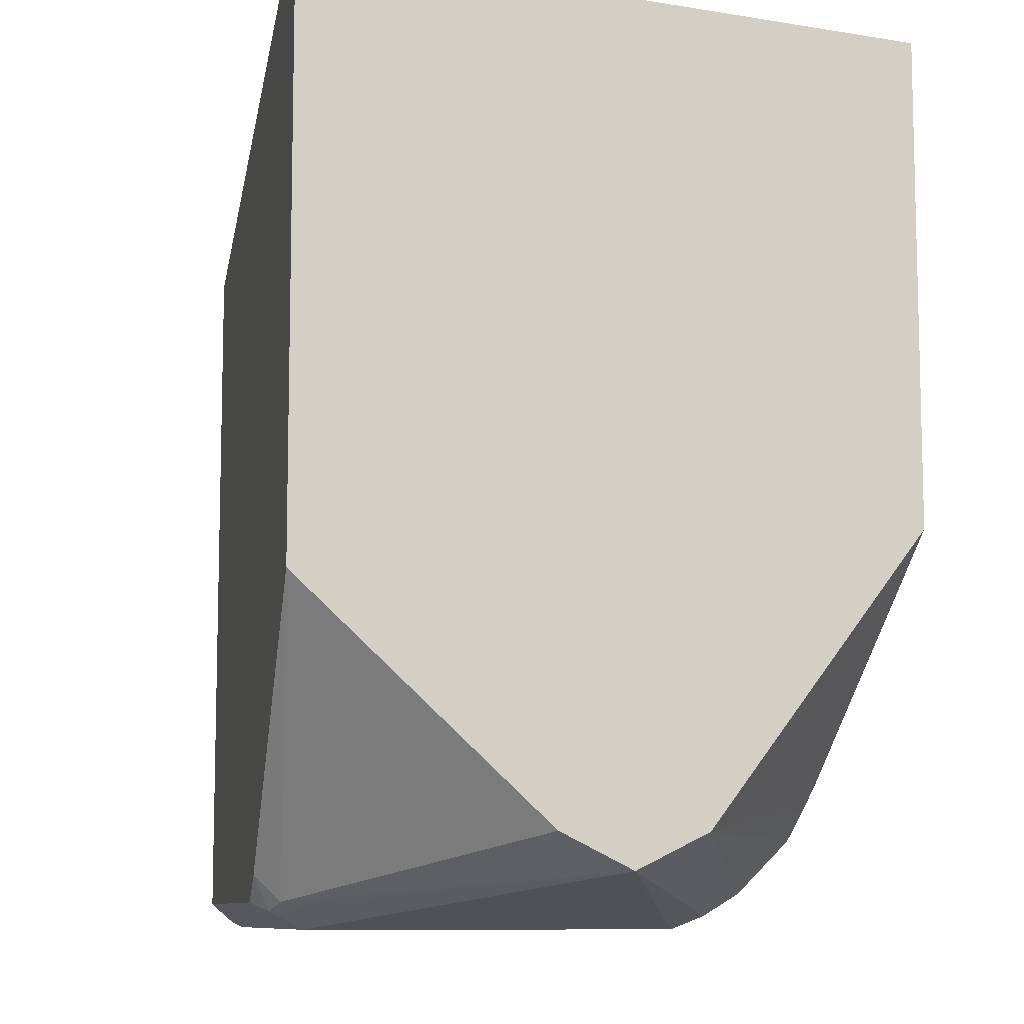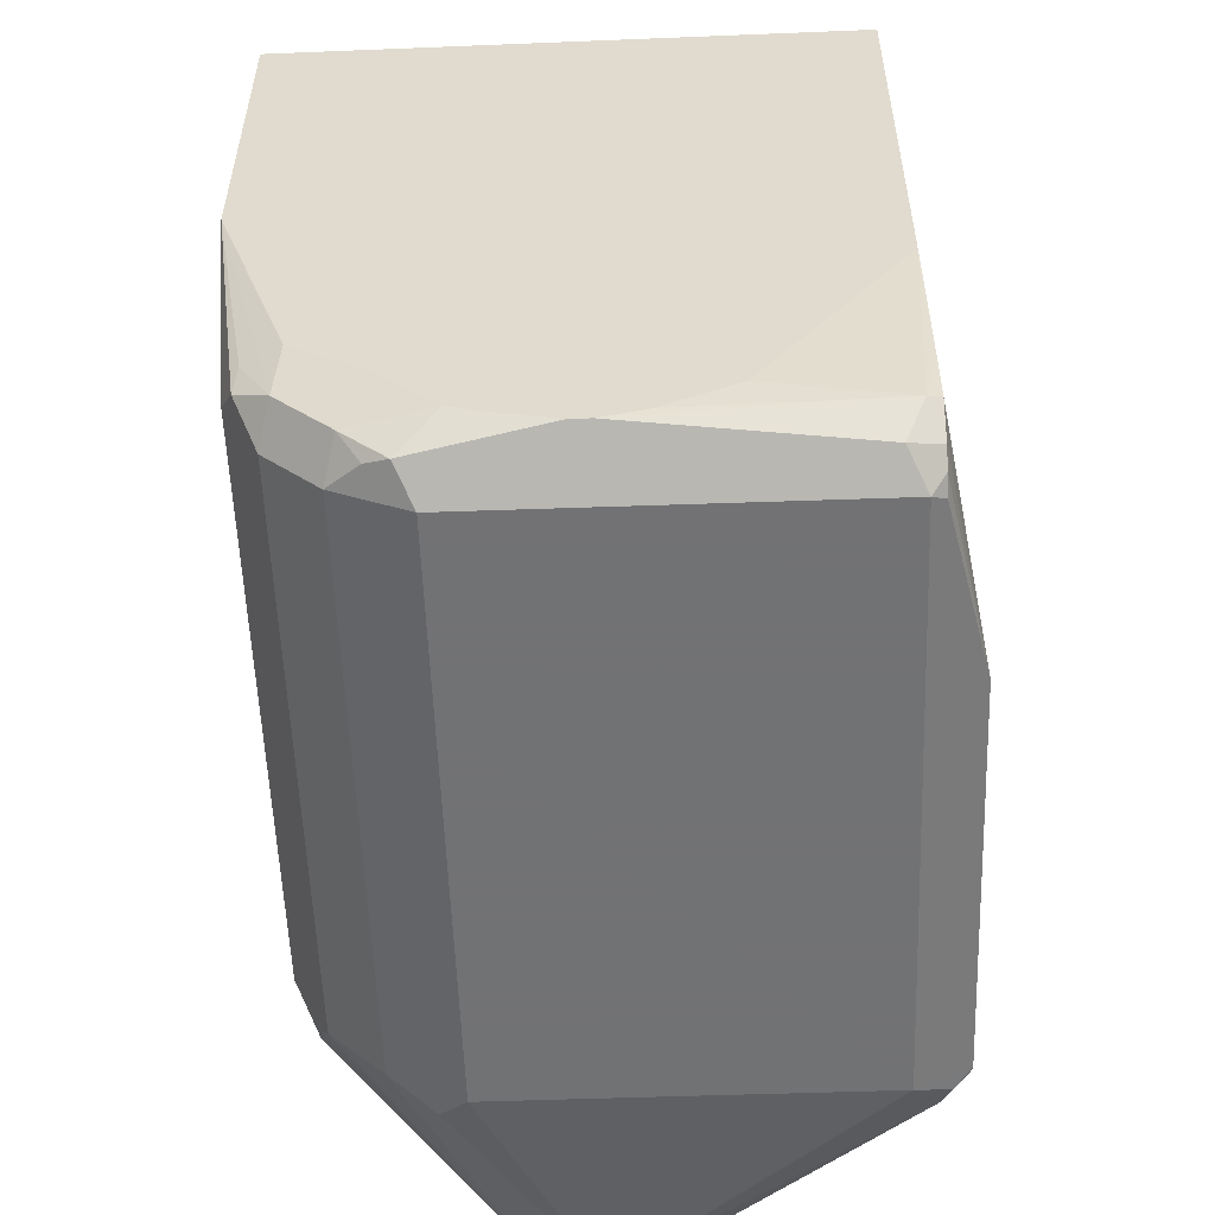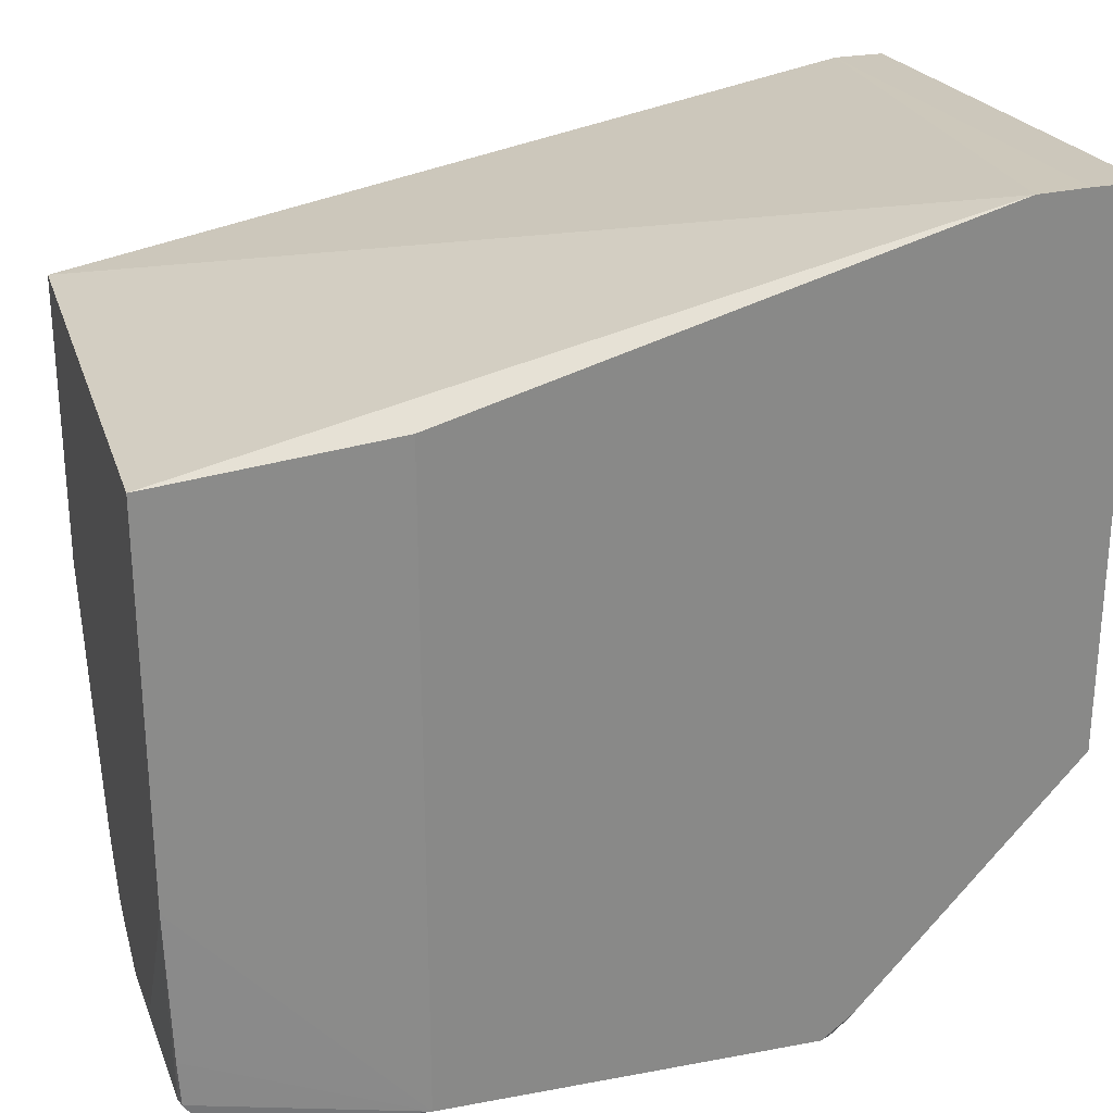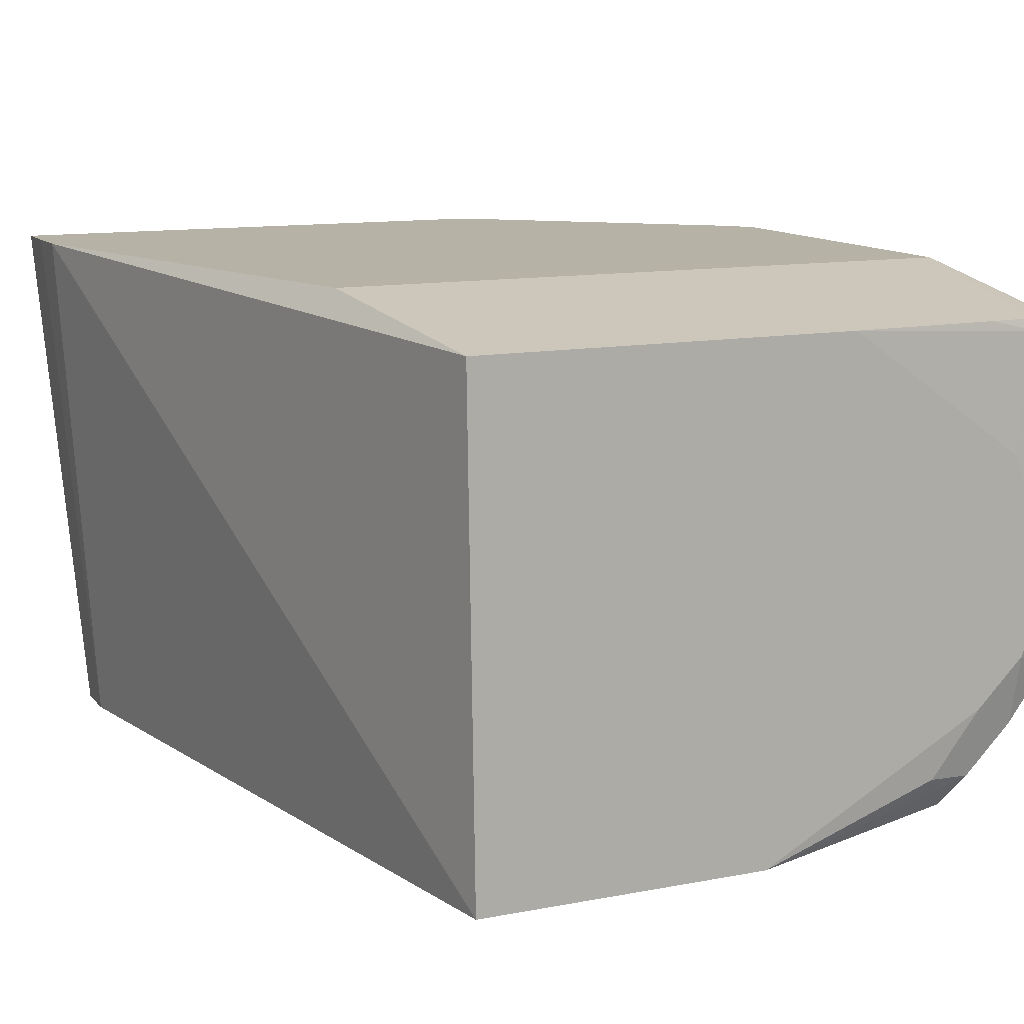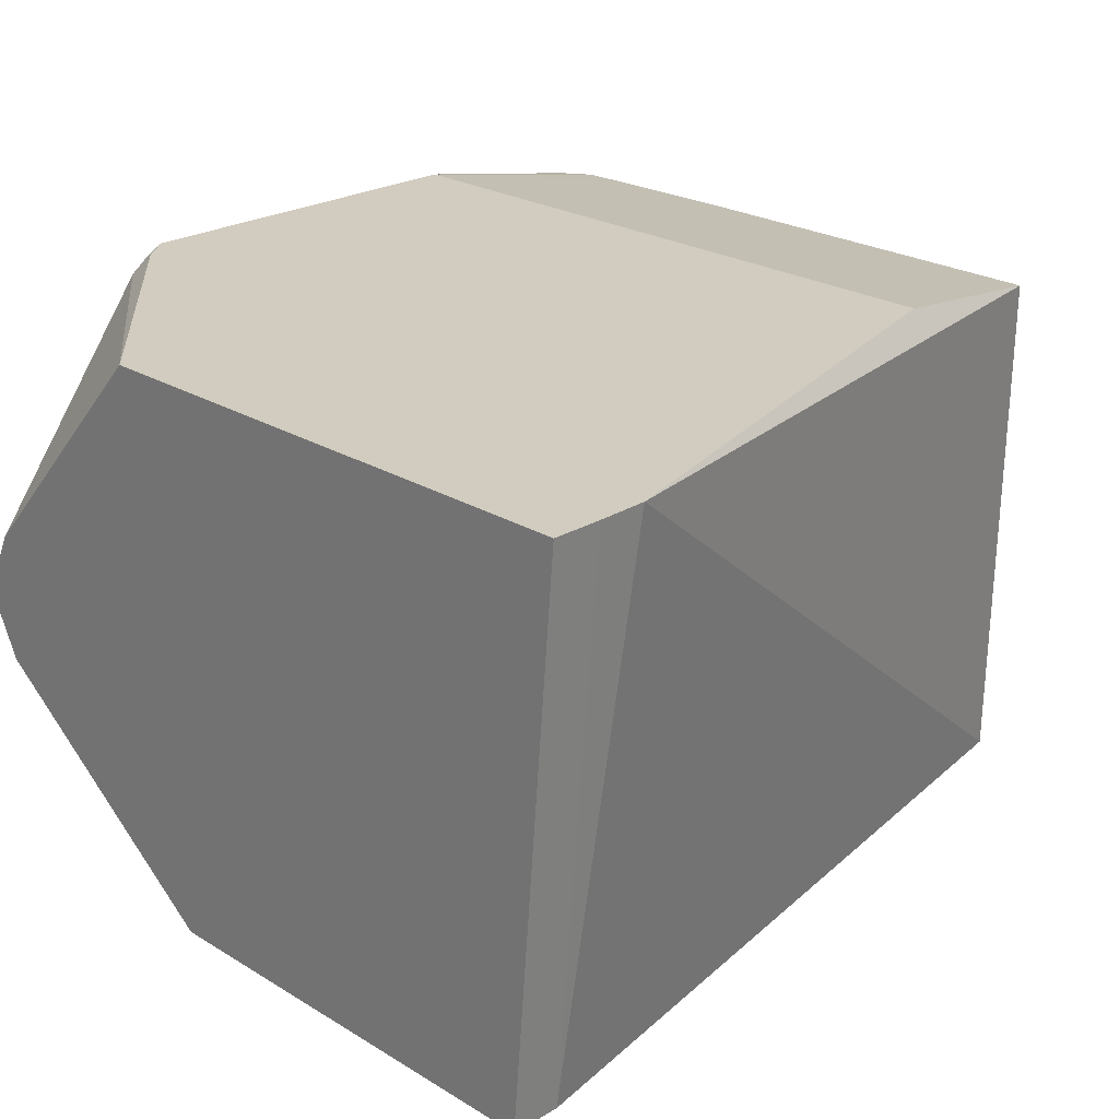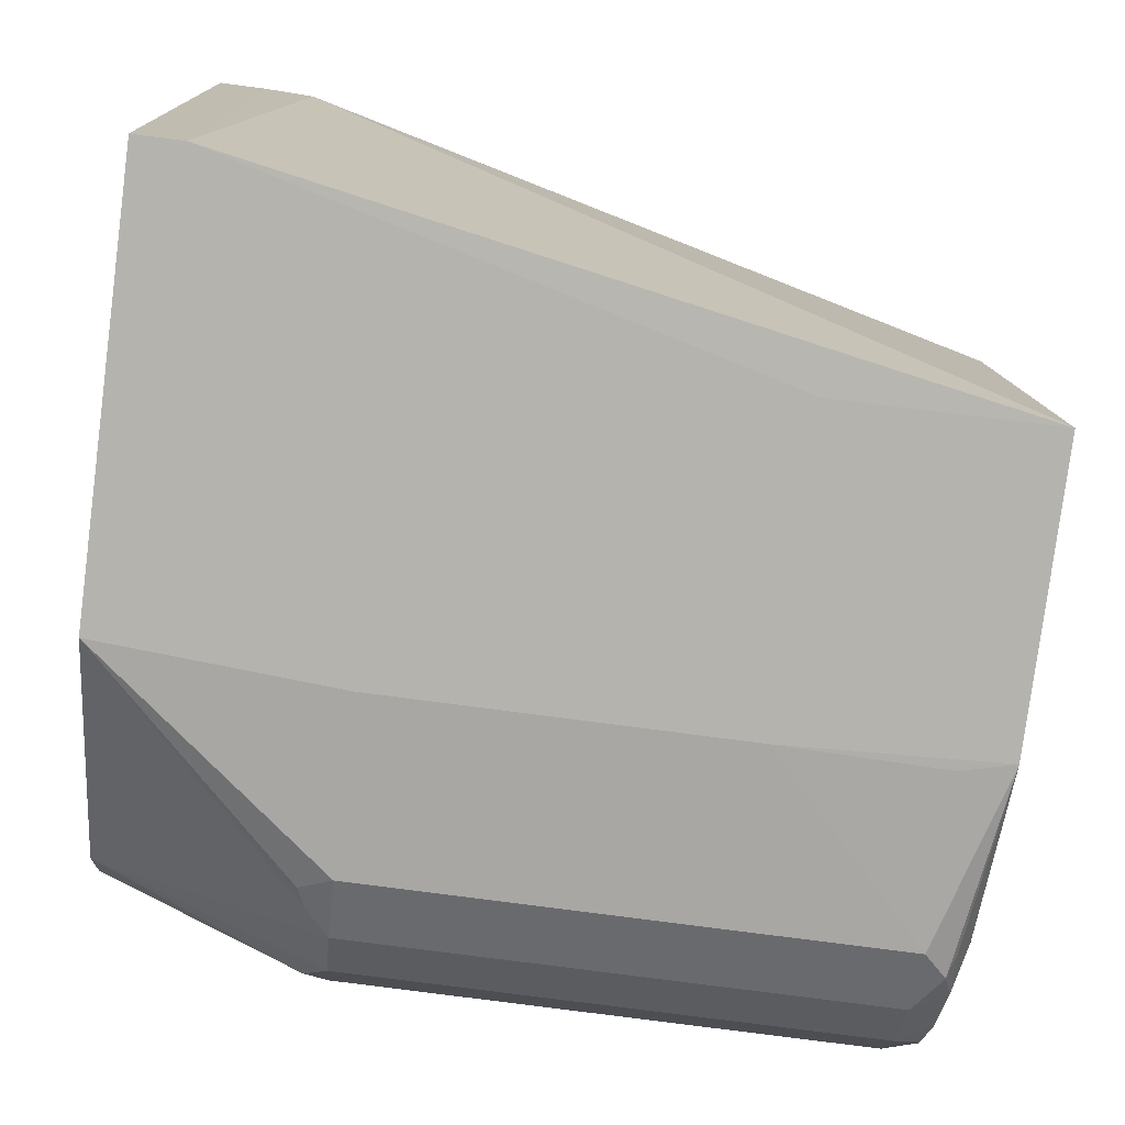
<metadata>
{"format":"obj","ext":"obj","renderer":"f3d","projection":"perspective","resolution":1024,"background":"white","views":[{"elev":-9.2,"azim":78.1,"up":"+Y"},{"elev":-55.6,"azim":-87.9,"up":"+Y"},{"elev":26.7,"azim":-16.3,"up":"+Y"},{"elev":12.3,"azim":-114.1,"up":"+Z"},{"elev":23.8,"azim":135.2,"up":"+Z"},{"elev":-79.9,"azim":172.6,"up":"+Z"}]}
</metadata>
<code>
v 0.1951 -2.32e-06 -0.6492
v 0.1951 -0.1946 -0.4288
v 0.1951 -0.2792 -0.5713
v 0.1951 -0.2792 -0.5194
v 0.1951 -0.2856 -0.5586
v 0.1071 -0.3067 -0.594
v 0.09737 -0.2986 -0.6103
v 0.09737 -0.3116 -0.5843
v 0.1951 -0.2922 -0.5454
v 0.112 -0.3019 -0.4383
v 0.1039 -0.3051 -0.435
v 0.09737 -0.3116 -0.448
v -0.04939 -0.3116 -0.5843
v -0.1169 -0.2986 -0.6103
v 0.09737 -0.2791 -0.6297
v 0.1071 -0.2678 -0.633
v 0.1951 -0.1751 -0.6492
v 0.1104 -0.2597 -0.6362
v 0.09737 -0.2532 -0.6427
v -0.1169 -0.2532 -0.6427
v 0.09737 -0.1819 -0.6492
v -0.04939 -0.1819 -0.6492
v -0.1169 -0.1832 -0.6485
v -0.138 -0.178 -0.6485
v -0.1266 -0.2629 -0.6379
v -0.1169 -0.2792 -0.6297
v -0.1315 -0.2921 -0.6062
v -0.1266 -0.3019 -0.5989
v -0.1169 -0.3116 -0.5843
v -0.1169 -0.3116 -0.448
v -0.138 -0.3011 -0.5364
v -0.138 -0.3011 -0.5437
v -0.1298 -0.3051 -0.5908
v -0.138 -0.2958 -0.5649
v -0.138 -0.2921 -0.5769
v -0.138 -0.2727 -0.5964
v -0.1363 -0.2532 -0.6233
v -0.1315 -0.2727 -0.6257
v -0.1298 -0.2532 -0.6363
v -0.138 -0.05764 -0.6485
v -0.04939 -0.05846 -0.6492
v 0.1753 -2.32e-06 -0.6492
v 0.156 0.01833 -0.4288
v 0.1756 0.01891 -0.4288
v 0.1951 0.01891 -0.4288
v -0.04939 -0.03955 -0.4288
v -0.138 -0.05475 -0.4433
v -0.138 -0.284 -0.4951
v -0.138 -0.211 -0.4433
v -0.04939 -0.302 -0.4288
v -0.1363 -0.2727 -0.4433
v -0.1363 -0.2921 -0.448
v -0.138 -0.297 -0.521
v -0.1298 -0.3051 -0.4545
v -0.1276 -0.3029 -0.4433
v -0.1216 -0.3069 -0.4433
v -0.1145 -0.3093 -0.4433
v 0.09767 -0.302 -0.4288
v 0.1096 -0.2924 -0.4288
v -0.1354 -0.2912 -0.4433
f 48 47 31
f 49 47 48
f 49 50 47
f 49 51 50
f 54 55 52
f 53 52 48
f 53 31 52
f 53 48 31
f 54 52 31
f 47 40 31
f 49 48 52
f 43 40 47
f 41 40 42
f 43 46 45
f 44 43 45
f 44 45 42
f 44 42 43
f 43 42 40
f 41 42 22
f 41 22 40
f 22 24 40
f 24 31 40
f 35 31 36
f 36 31 24
f 54 30 55
f 43 47 46
f 54 31 30
f 42 45 1
f 56 50 55
f 39 24 25
f 60 50 51
f 60 51 52
f 60 52 55
f 60 55 50
f 10 4 2
f 11 58 12
f 11 59 58
f 11 10 59
f 59 10 2
f 59 2 58
f 17 1 3
f 56 55 30
f 22 42 17
f 37 36 24
f 2 1 45
f 2 45 58
f 46 58 45
f 50 46 47
f 50 58 46
f 50 12 58
f 30 13 12
f 30 12 50
f 57 30 50
f 56 30 57
f 56 57 50
f 17 42 1
f 38 37 24
f 49 52 51
f 38 39 25
f 21 19 20
f 20 19 15
f 19 16 15
f 18 16 19
f 18 19 17
f 18 17 16
f 16 17 3
f 16 3 15
f 7 15 3
f 7 14 15
f 7 8 14
f 14 8 13
f 21 17 19
f 8 12 13
f 9 10 11
f 9 4 10
f 9 5 4
f 6 5 9
f 6 9 8
f 6 8 7
f 6 7 3
f 6 3 5
f 5 3 4
f 4 3 2
f 2 3 1
f 38 24 39
f 9 11 12
f 21 22 17
f 8 9 12
f 23 22 20
f 38 25 26
f 21 20 22
f 38 26 27
f 38 27 37
f 27 36 37
f 27 35 36
f 33 28 29
f 33 27 28
f 33 34 35
f 34 31 35
f 32 31 34
f 32 34 33
f 32 33 29
f 33 35 27
f 14 26 15
f 23 20 24
f 32 29 31
f 20 25 24
f 20 26 25
f 20 15 26
f 14 27 26
f 23 24 22
f 14 28 27
f 14 29 28
f 14 13 29
f 29 13 30
f 29 30 31

</code>
